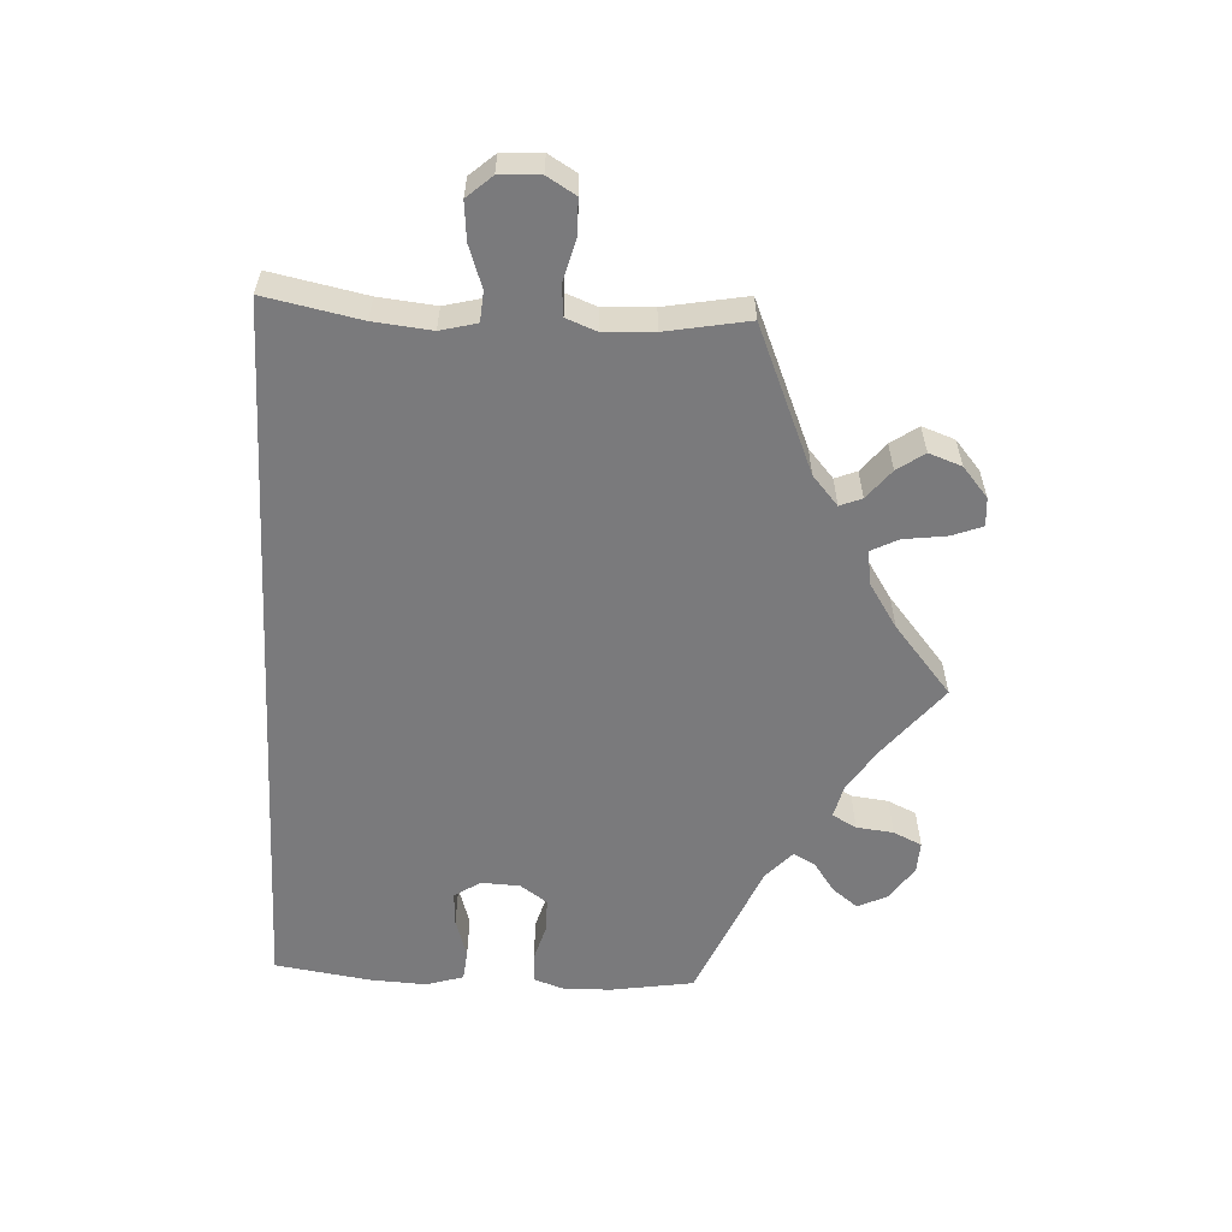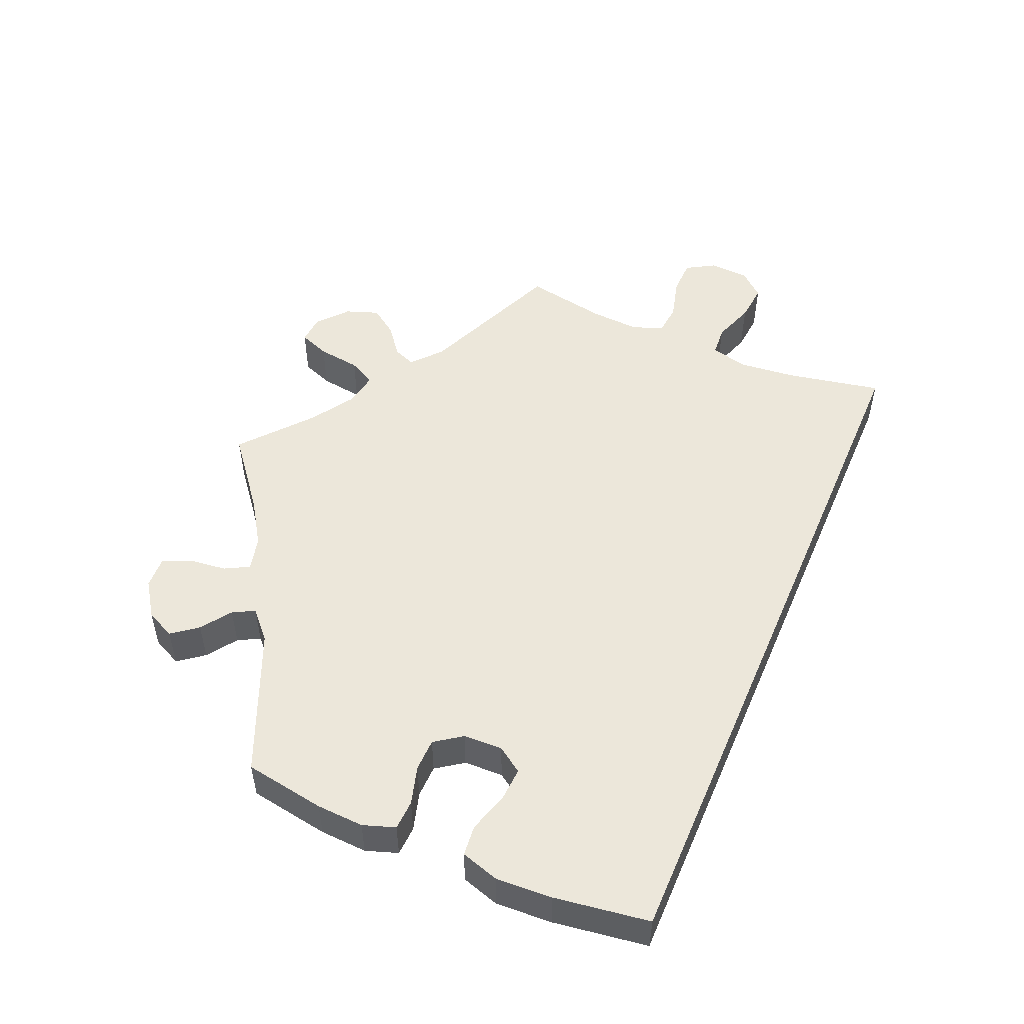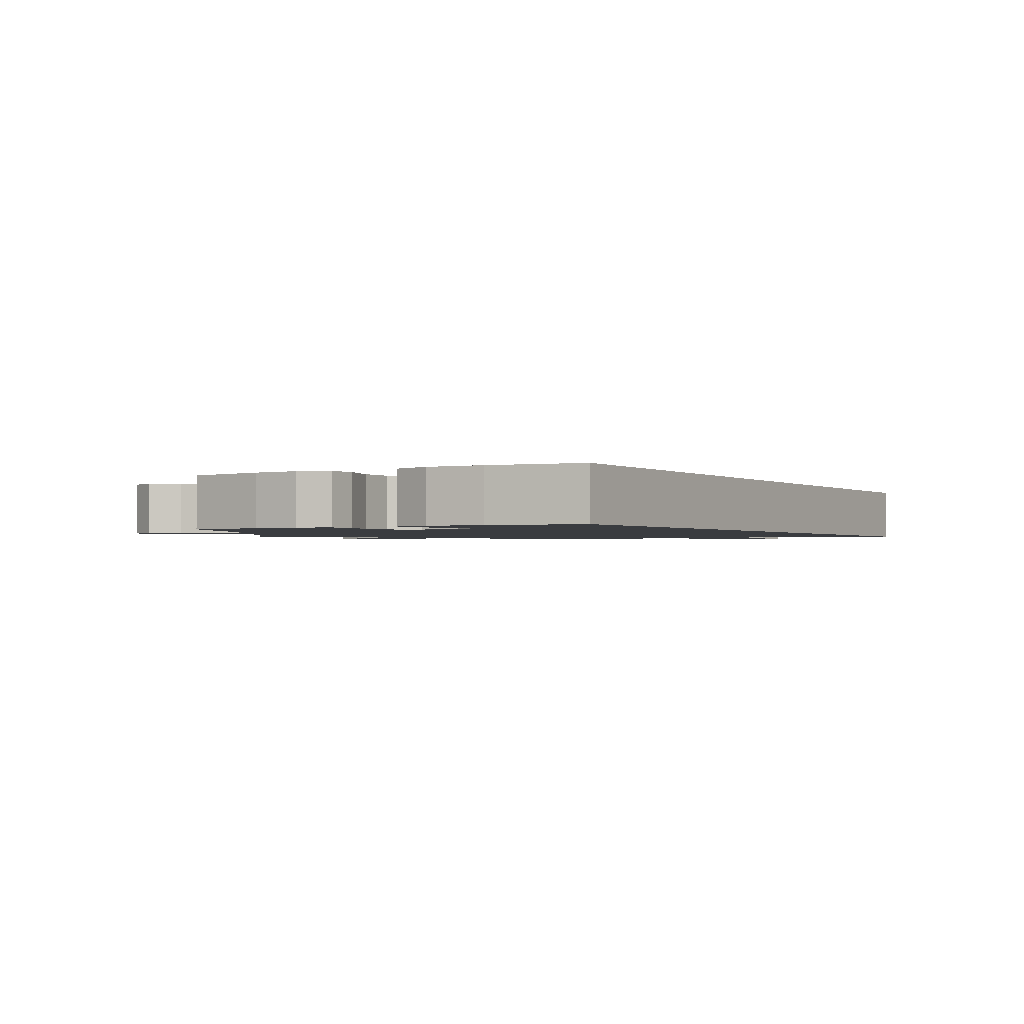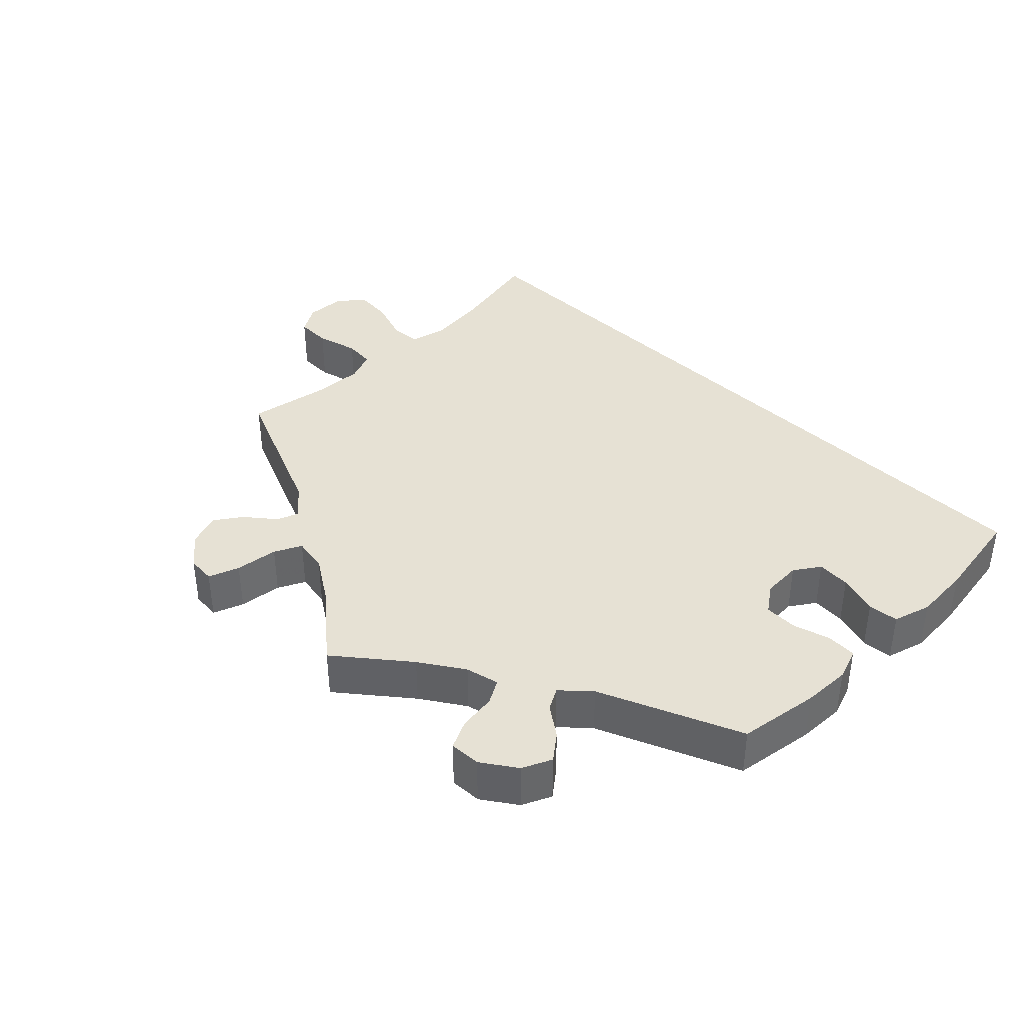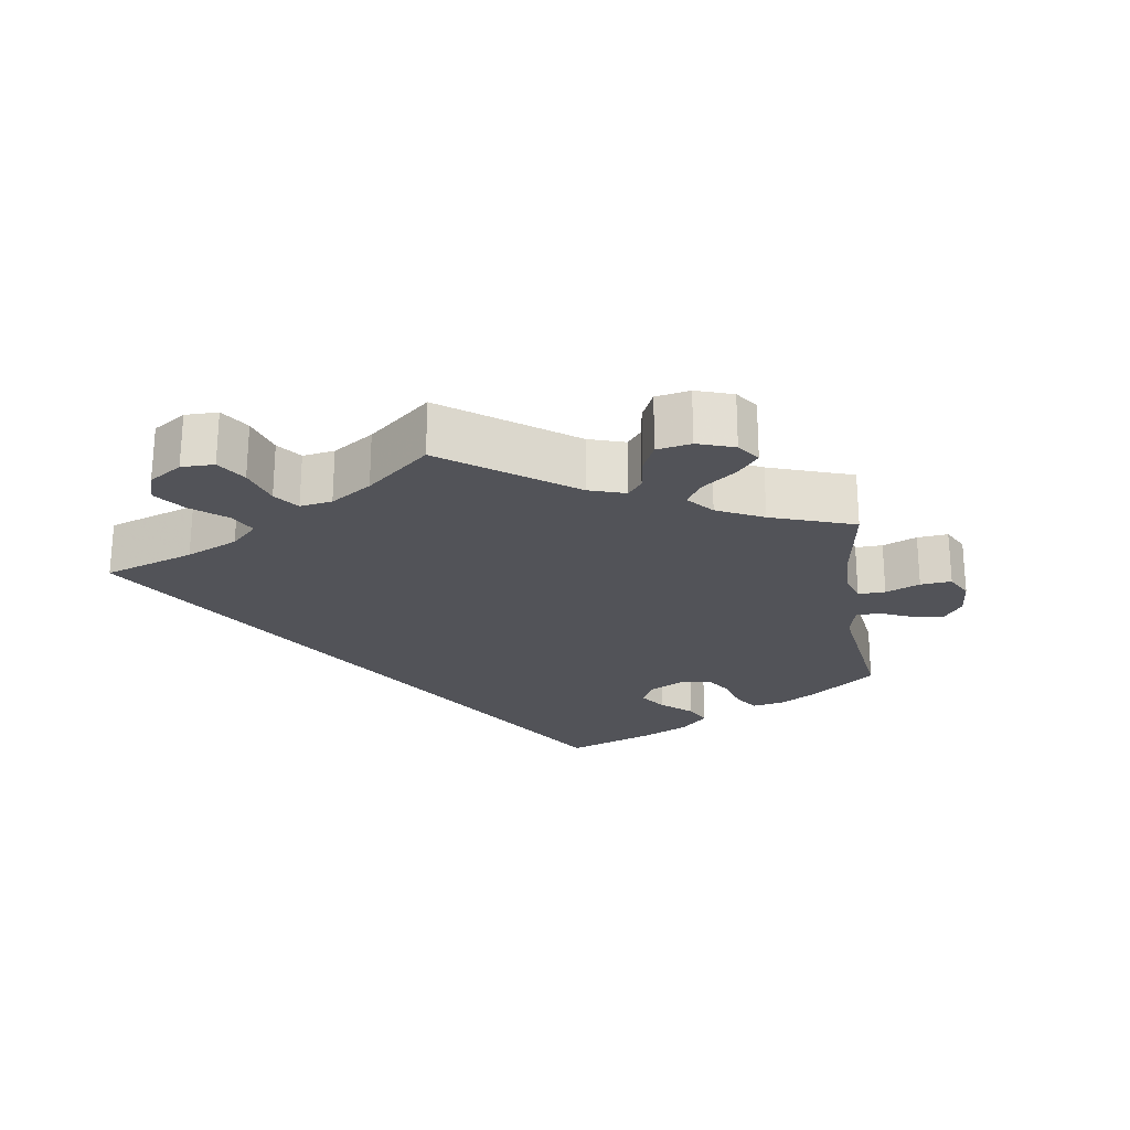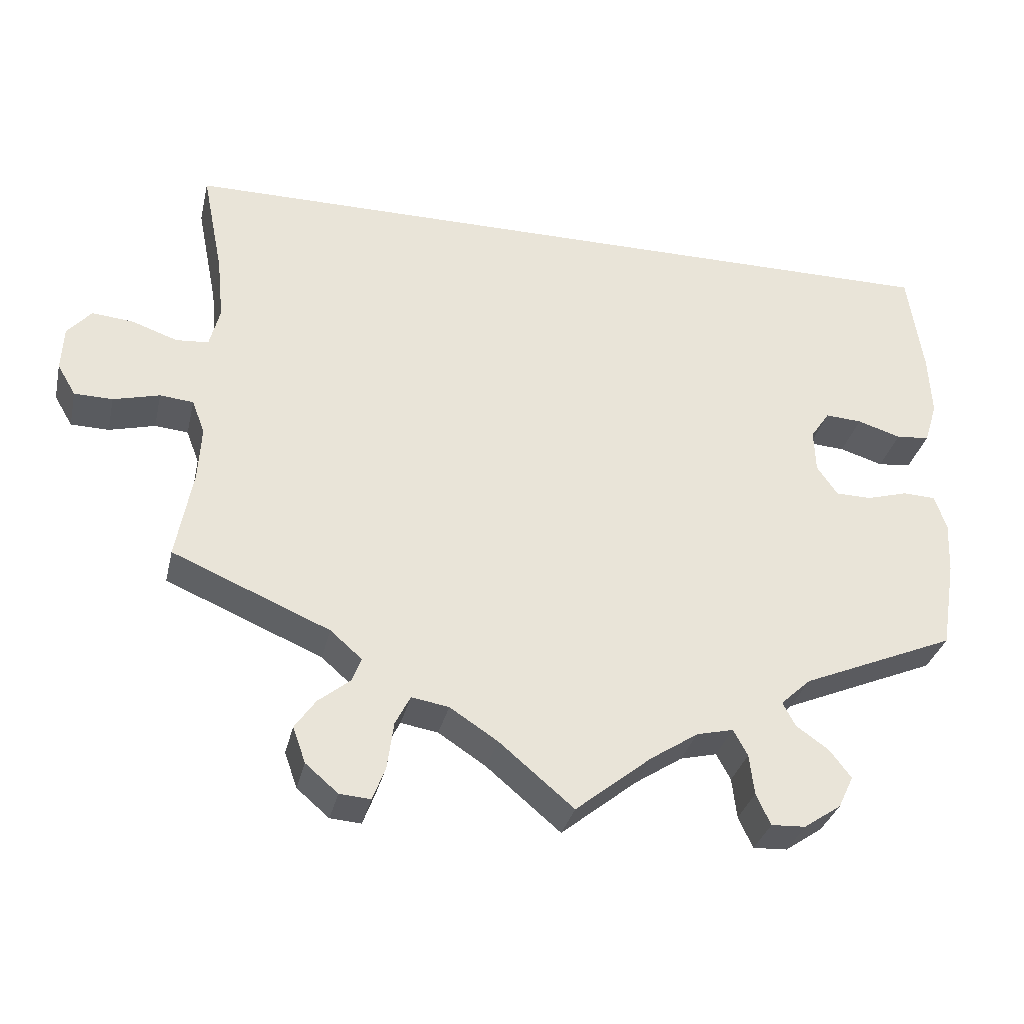
<metadata>
{"format":"obj","ext":"obj","renderer":"f3d","projection":"perspective","resolution":1024,"background":"white","views":[{"elev":-58.2,"azim":86.8,"up":"+Y"},{"elev":51.3,"azim":-66.8,"up":"+Y"},{"elev":-1.7,"azim":-59.5,"up":"+Y"},{"elev":39.2,"azim":-135.2,"up":"+Y"},{"elev":-22.7,"azim":129.2,"up":"+Y"},{"elev":-32.2,"azim":167.2,"up":"+Z"}]}
</metadata>
<code>
v 0.303 0.07 -0.373
v 0.263 0.07 -0.408
v 0.275 0.07 -0.438
v 0.315 0.07 -0.47
v 0.341 0.07 -0.507
v 0.325 0.07 -0.552
v 0.284 0.07 -0.587
v 0.245 0.07 -0.59
v 0.229 0.07 -0.548
v 0.221 0.07 -0.489
v 0.202 0.07 -0.452
v 0.155 0.07 -0.46
v 0.095 0.07 -0.499
v 0.001 0.07 -0.578
v -0.095 0.07 -0.501
v -0.155 0.07 -0.462
v -0.201 0.07 -0.451
v -0.219 0.07 -0.484
v -0.225 0.07 -0.535
v -0.243 0.07 -0.574
v -0.286 0.07 -0.572
v -0.333 0.07 -0.54
v -0.352 0.07 -0.5
v -0.325 0.07 -0.465
v -0.284 0.07 -0.436
v -0.268 0.07 -0.406
v -0.306 0.07 -0.371
v -0.5 0.07 -0.289
v -0.518 0.07 -0.178
v -0.521 0.07 -0.113
v -0.506 0.07 -0.069
v -0.465 0.07 -0.067
v -0.413 0.07 -0.082
v -0.368 0.07 -0.081
v -0.342 0.07 -0.044
v -0.34 0.07 0.01
v -0.364 0.07 0.045
v -0.41 0.07 0.042
v -0.465 0.07 0.025
v -0.507 0.07 0.029
v -0.523 0.07 0.081
v -0.519 0.07 0.159
v -0.5 0.07 0.289
v 0.501 0.07 0.29
v 0.475 0.07 0.159
v 0.467 0.07 0.08
v 0.48 0.07 0.03
v 0.521 0.07 0.027
v 0.578 0.07 0.047
v 0.63 0.07 0.052
v 0.66 0.07 0.018
v 0.663 0.07 -0.037
v 0.64 0.07 -0.076
v 0.592 0.07 -0.077
v 0.534 0.07 -0.062
v 0.492 0.07 -0.066
v 0.476 0.07 -0.108
v 0.48 0.07 -0.176
v 0.501 0.07 -0.289
v 0.303 0 -0.373
v 0.263 0 -0.408
v 0.275 0 -0.438
v 0.315 0 -0.47
v 0.341 0 -0.507
v 0.325 0 -0.552
v 0.284 0 -0.587
v 0.245 0 -0.59
v 0.229 0 -0.548
v 0.221 0 -0.489
v 0.202 0 -0.452
v 0.155 0 -0.46
v 0.095 0 -0.499
v 0.001 0 -0.578
v -0.095 0 -0.501
v -0.155 0 -0.462
v -0.201 0 -0.451
v -0.219 0 -0.484
v -0.225 0 -0.535
v -0.243 0 -0.574
v -0.286 0 -0.572
v -0.333 0 -0.54
v -0.352 0 -0.5
v -0.325 0 -0.465
v -0.284 0 -0.436
v -0.268 0 -0.406
v -0.306 0 -0.371
v -0.5 0 -0.289
v -0.518 0 -0.178
v -0.521 0 -0.113
v -0.506 0 -0.069
v -0.465 0 -0.067
v -0.413 0 -0.082
v -0.368 0 -0.081
v -0.342 0 -0.044
v -0.34 0 0.01
v -0.364 0 0.045
v -0.41 0 0.042
v -0.465 0 0.025
v -0.507 0 0.029
v -0.523 0 0.081
v -0.519 0 0.159
v -0.5 0 0.289
v 0.501 0 0.29
v 0.475 0 0.159
v 0.467 0 0.08
v 0.48 0 0.03
v 0.521 0 0.027
v 0.578 0 0.047
v 0.63 0 0.052
v 0.66 0 0.018
v 0.663 0 -0.037
v 0.64 0 -0.076
v 0.592 0 -0.077
v 0.534 0 -0.062
v 0.492 0 -0.066
v 0.476 0 -0.108
v 0.48 0 -0.176
v 0.501 0 -0.289
f 58 59 1
f 57 58 1 2
f 56 57 2
f 52 53 54 55
f 52 55 56
f 51 52 56
f 48 49 50 51
f 48 51 56
f 47 48 56 2
f 42 43 44 45
f 42 45 46
f 38 39 40 41
f 37 38 41 42
f 30 31 32 33
f 30 33 34
f 27 28 29 30
f 26 27 30 34
f 22 23 24 25
f 22 25 26
f 21 22 26
f 18 19 20 21
f 17 18 21 26
f 16 17 26 34
f 13 14 15
f 12 13 15 16
f 11 12 16 34
f 7 8 9 10
f 7 10 11
f 6 7 11
f 3 4 5 6
f 3 6 11
f 2 3 11 34
f 37 42 46 47
f 36 37 47 2
f 35 36 2
f 2 34 35
f 60 118 117
f 61 60 117 116
f 61 116 115
f 114 113 112 111
f 115 114 111
f 115 111 110
f 110 109 108 107
f 115 110 107
f 61 115 107 106
f 104 103 102 101
f 105 104 101
f 100 99 98 97
f 101 100 97 96
f 92 91 90 89
f 93 92 89
f 89 88 87 86
f 93 89 86 85
f 84 83 82 81
f 85 84 81
f 85 81 80
f 80 79 78 77
f 85 80 77 76
f 93 85 76 75
f 74 73 72
f 75 74 72 71
f 93 75 71 70
f 69 68 67 66
f 70 69 66
f 70 66 65
f 65 64 63 62
f 70 65 62
f 93 70 62 61
f 106 105 101 96
f 61 106 96 95
f 61 95 94
f 94 93 61
f 1 60 61 2
f 2 61 62 3
f 3 62 63 4
f 4 63 64 5
f 5 64 65 6
f 6 65 66 7
f 7 66 67 8
f 8 67 68 9
f 9 68 69 10
f 10 69 70 11
f 11 70 71 12
f 12 71 72 13
f 13 72 73 14
f 14 73 74 15
f 15 74 75 16
f 16 75 76 17
f 17 76 77 18
f 18 77 78 19
f 19 78 79 20
f 20 79 80 21
f 21 80 81 22
f 22 81 82 23
f 23 82 83 24
f 24 83 84 25
f 25 84 85 26
f 26 85 86 27
f 27 86 87 28
f 28 87 88 29
f 29 88 89 30
f 30 89 90 31
f 31 90 91 32
f 32 91 92 33
f 33 92 93 34
f 34 93 94 35
f 35 94 95 36
f 36 95 96 37
f 37 96 97 38
f 38 97 98 39
f 39 98 99 40
f 40 99 100 41
f 41 100 101 42
f 42 101 102 43
f 43 102 103 44
f 44 103 104 45
f 45 104 105 46
f 46 105 106 47
f 47 106 107 48
f 48 107 108 49
f 49 108 109 50
f 50 109 110 51
f 51 110 111 52
f 52 111 112 53
f 53 112 113 54
f 54 113 114 55
f 55 114 115 56
f 56 115 116 57
f 57 116 117 58
f 58 117 118 59
f 59 118 60 1

</code>
